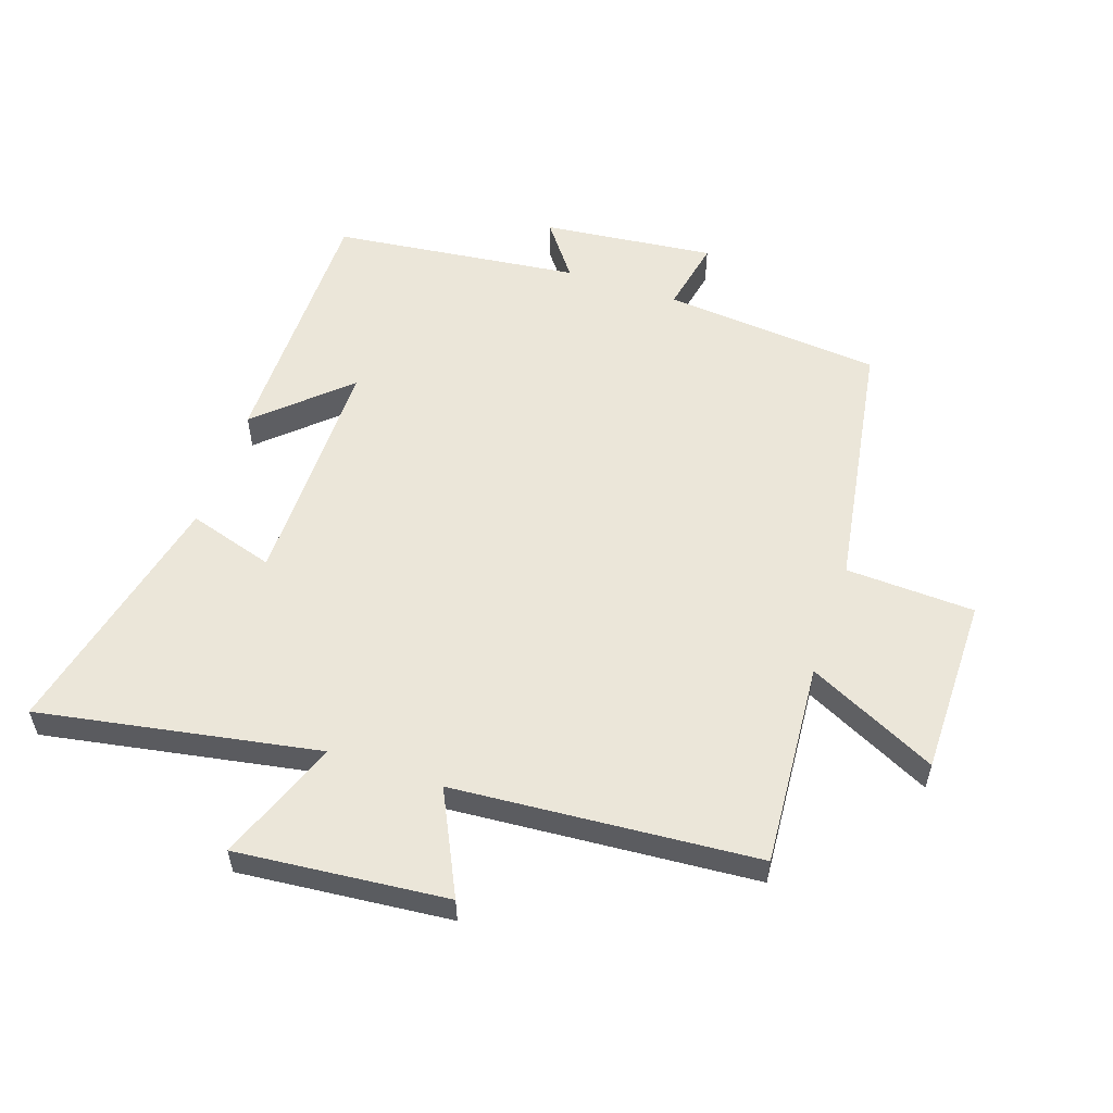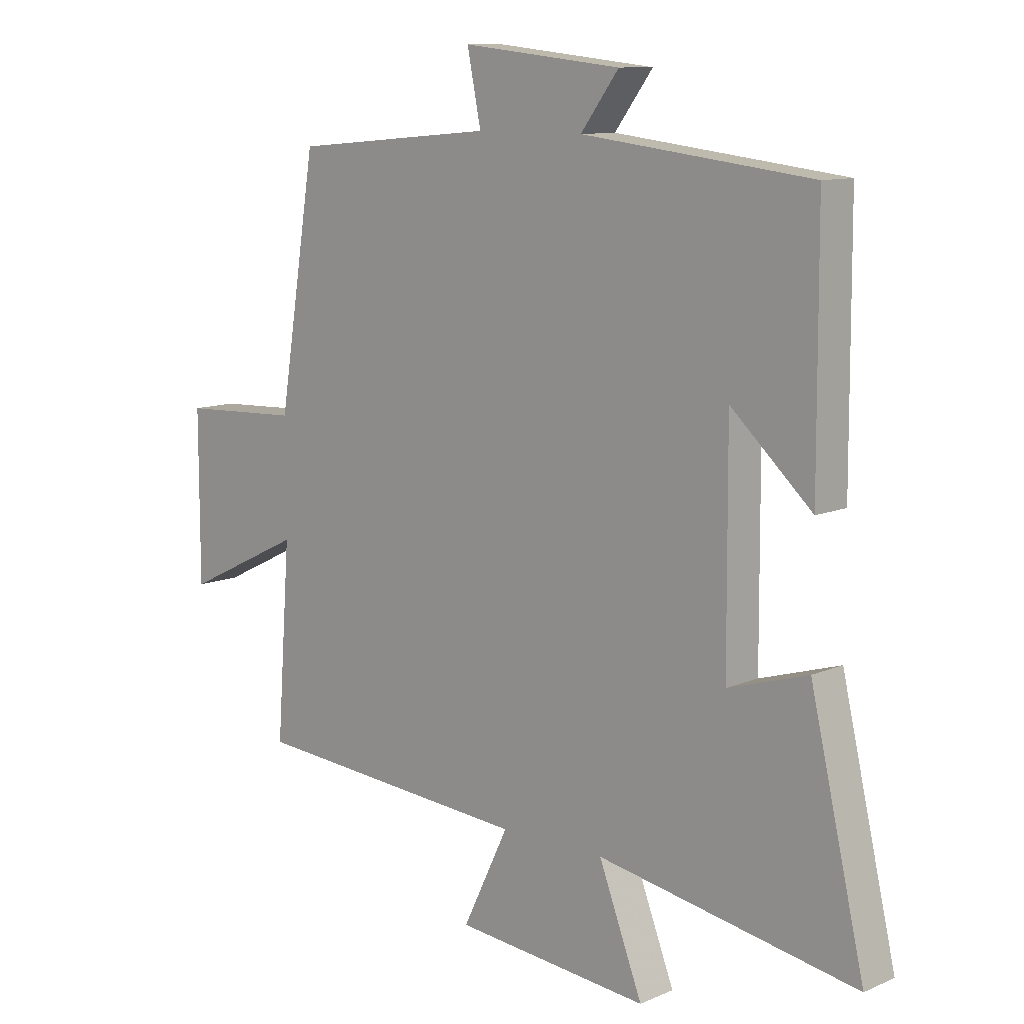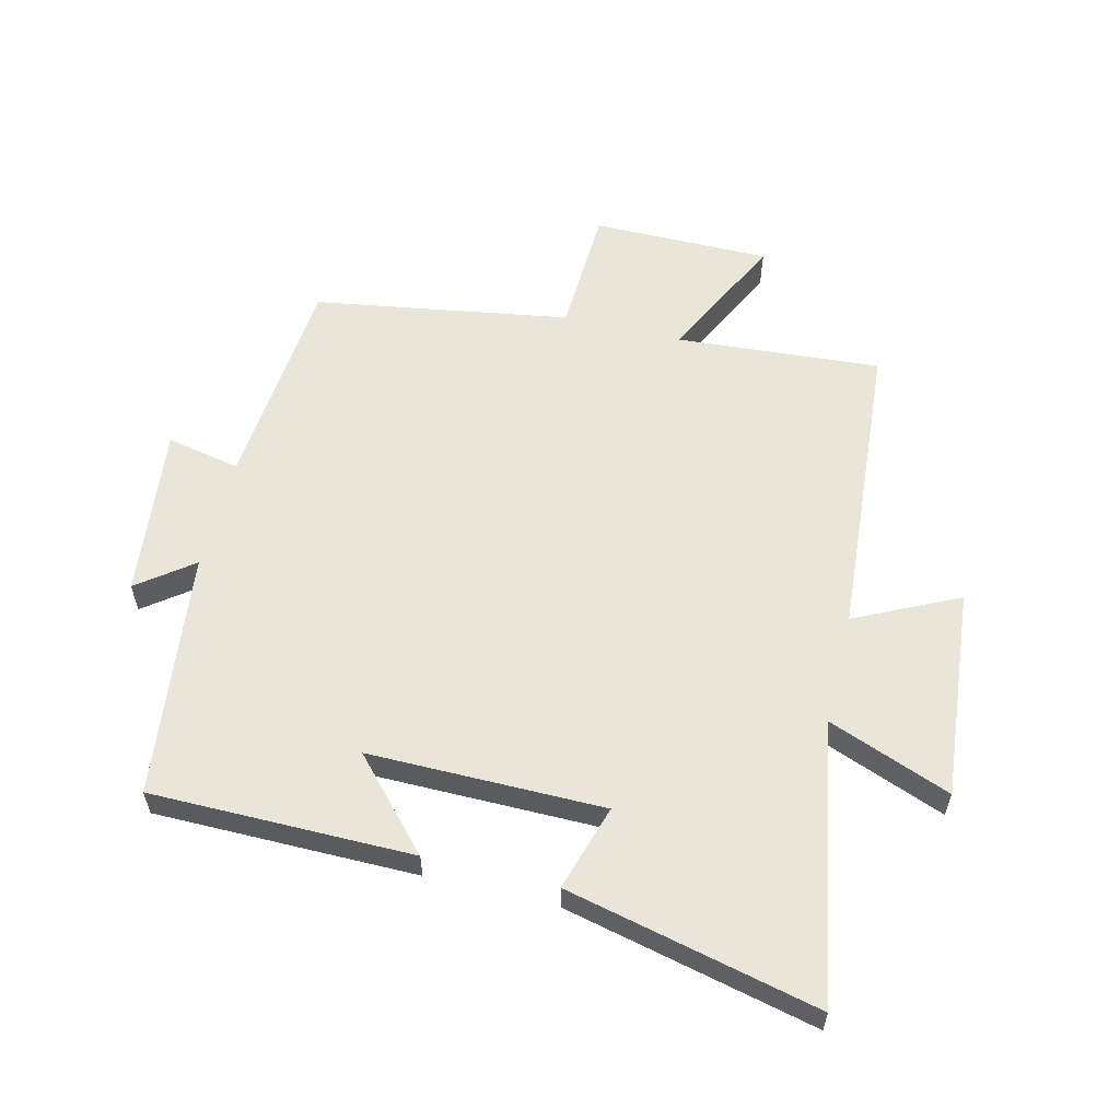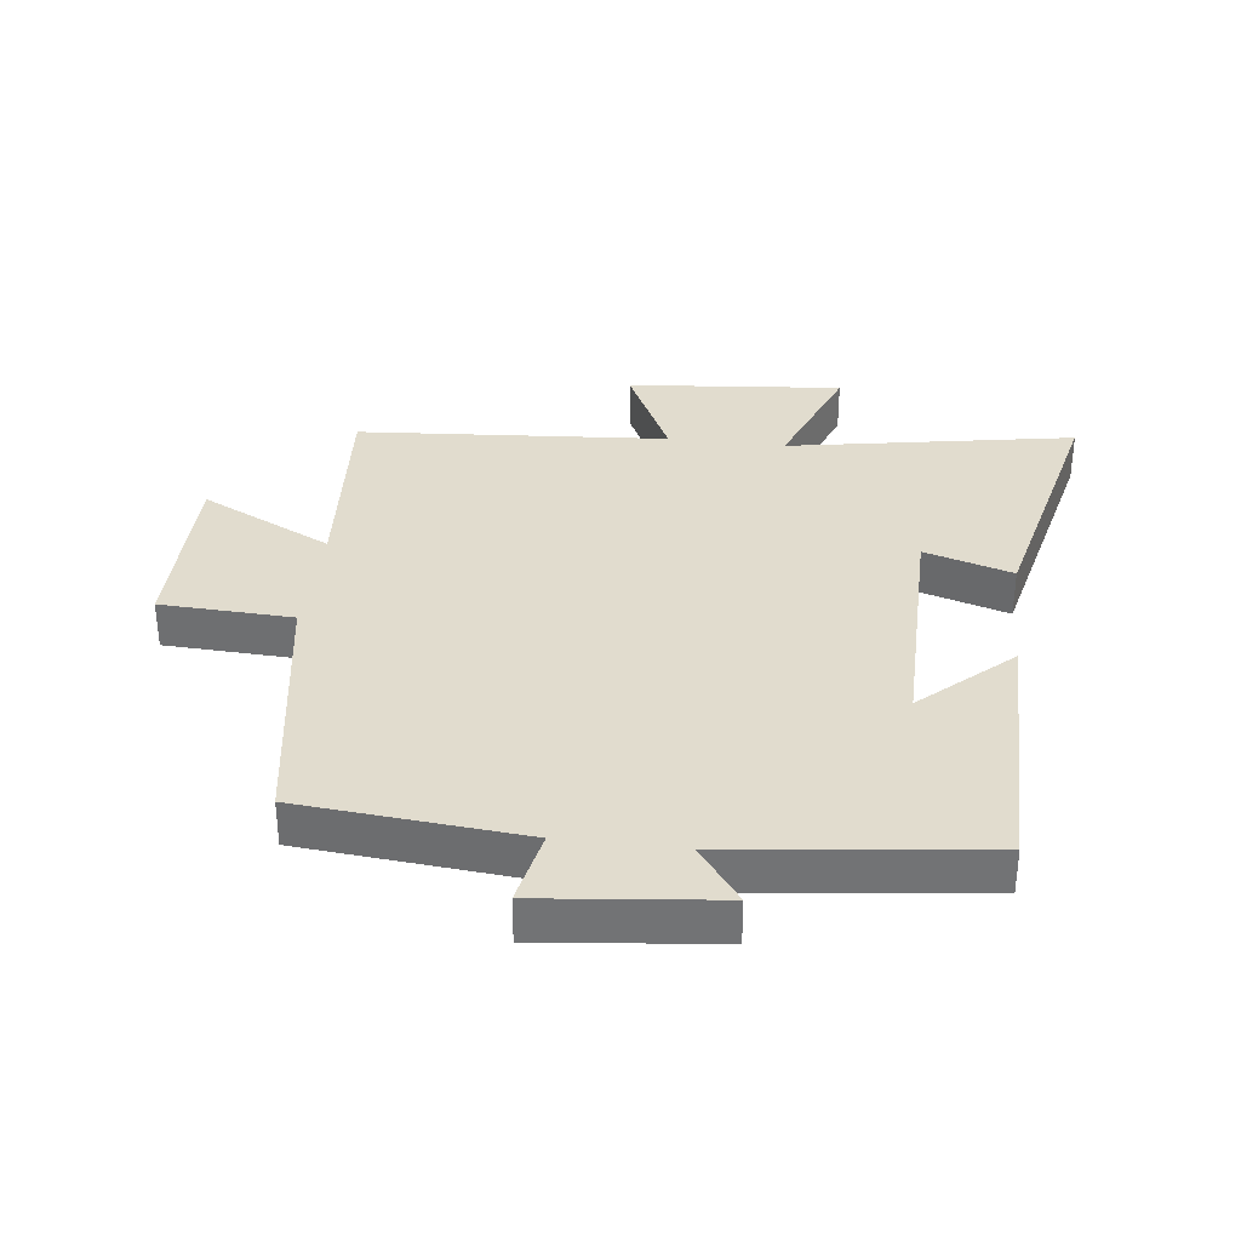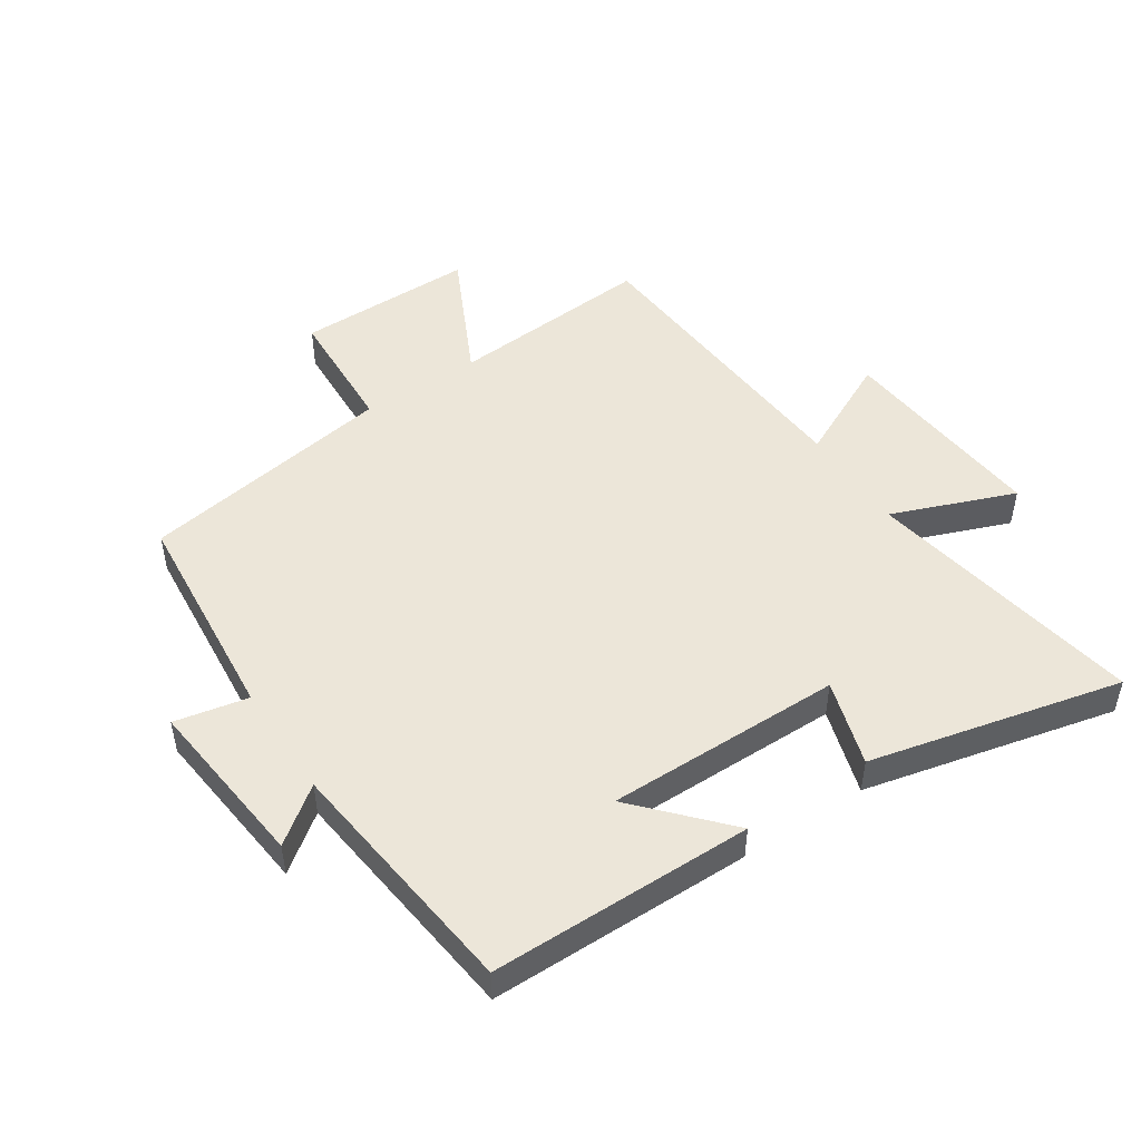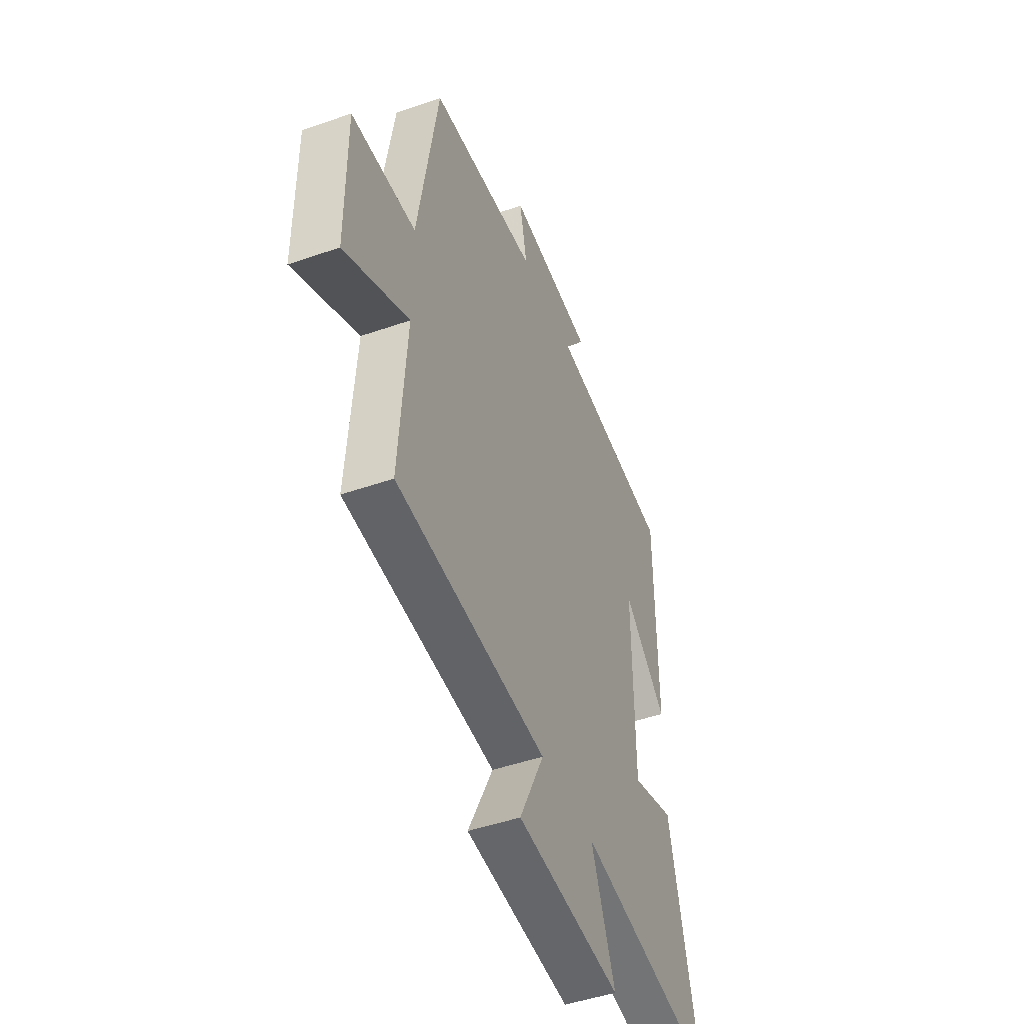
<metadata>
{"format":"obj","ext":"obj","renderer":"f3d","projection":"perspective","resolution":1024,"background":"white","views":[{"elev":56.0,"azim":-161.3,"up":"+Y"},{"elev":10.6,"azim":43.0,"up":"+Z"},{"elev":58.1,"azim":103.7,"up":"+Y"},{"elev":34.1,"azim":6.9,"up":"+Y"},{"elev":49.3,"azim":56.6,"up":"+Y"},{"elev":-47.1,"azim":-68.4,"up":"+Z"}]}
</metadata>
<code>
v 0.498 0.07 0.453
v 0.5 0.07 0.032
v 0.36 0.07 0.16
v 0.362 0.07 -0.218
v 0.5 0.07 -0.176
v 0.594 0.07 -0.58
v 0.145 0.07 -0.5
v 0.221 0.07 -0.697
v -0.117 0.07 -0.665
v -0.037 0.07 -0.5
v -0.524 0.07 -0.463
v -0.5 0.07 -0.135
v -0.707 0.07 -0.236
v -0.707 0.07 0.05
v -0.5 0.07 0.059
v -0.434 0.07 0.469
v -0.084 0.07 0.5
v -0.108 0.07 0.618
v 0.168 0.07 0.588
v 0.102 0.07 0.5
v 0.498 0 0.453
v 0.5 0 0.032
v 0.36 0 0.16
v 0.362 0 -0.218
v 0.5 0 -0.176
v 0.594 0 -0.58
v 0.145 0 -0.5
v 0.221 0 -0.697
v -0.117 0 -0.665
v -0.037 0 -0.5
v -0.524 0 -0.463
v -0.5 0 -0.135
v -0.707 0 -0.236
v -0.707 0 0.05
v -0.5 0 0.059
v -0.434 0 0.469
v -0.084 0 0.5
v -0.108 0 0.618
v 0.168 0 0.588
v 0.102 0 0.5
f 17 18 19 20
f 15 16 17 20
f 15 20 1
f 12 13 14 15
f 12 15 1
f 10 11 12 1
f 7 8 9 10
f 4 5 6 7
f 3 4 7 10
f 1 2 3
f 1 3 10
f 40 39 38 37
f 40 37 36 35
f 21 40 35
f 35 34 33 32
f 21 35 32
f 21 32 31 30
f 30 29 28 27
f 27 26 25 24
f 30 27 24 23
f 23 22 21
f 30 23 21
f 1 21 22 2
f 2 22 23 3
f 3 23 24 4
f 4 24 25 5
f 5 25 26 6
f 6 26 27 7
f 7 27 28 8
f 8 28 29 9
f 9 29 30 10
f 10 30 31 11
f 11 31 32 12
f 12 32 33 13
f 13 33 34 14
f 14 34 35 15
f 15 35 36 16
f 16 36 37 17
f 17 37 38 18
f 18 38 39 19
f 19 39 40 20
f 20 40 21 1

</code>
